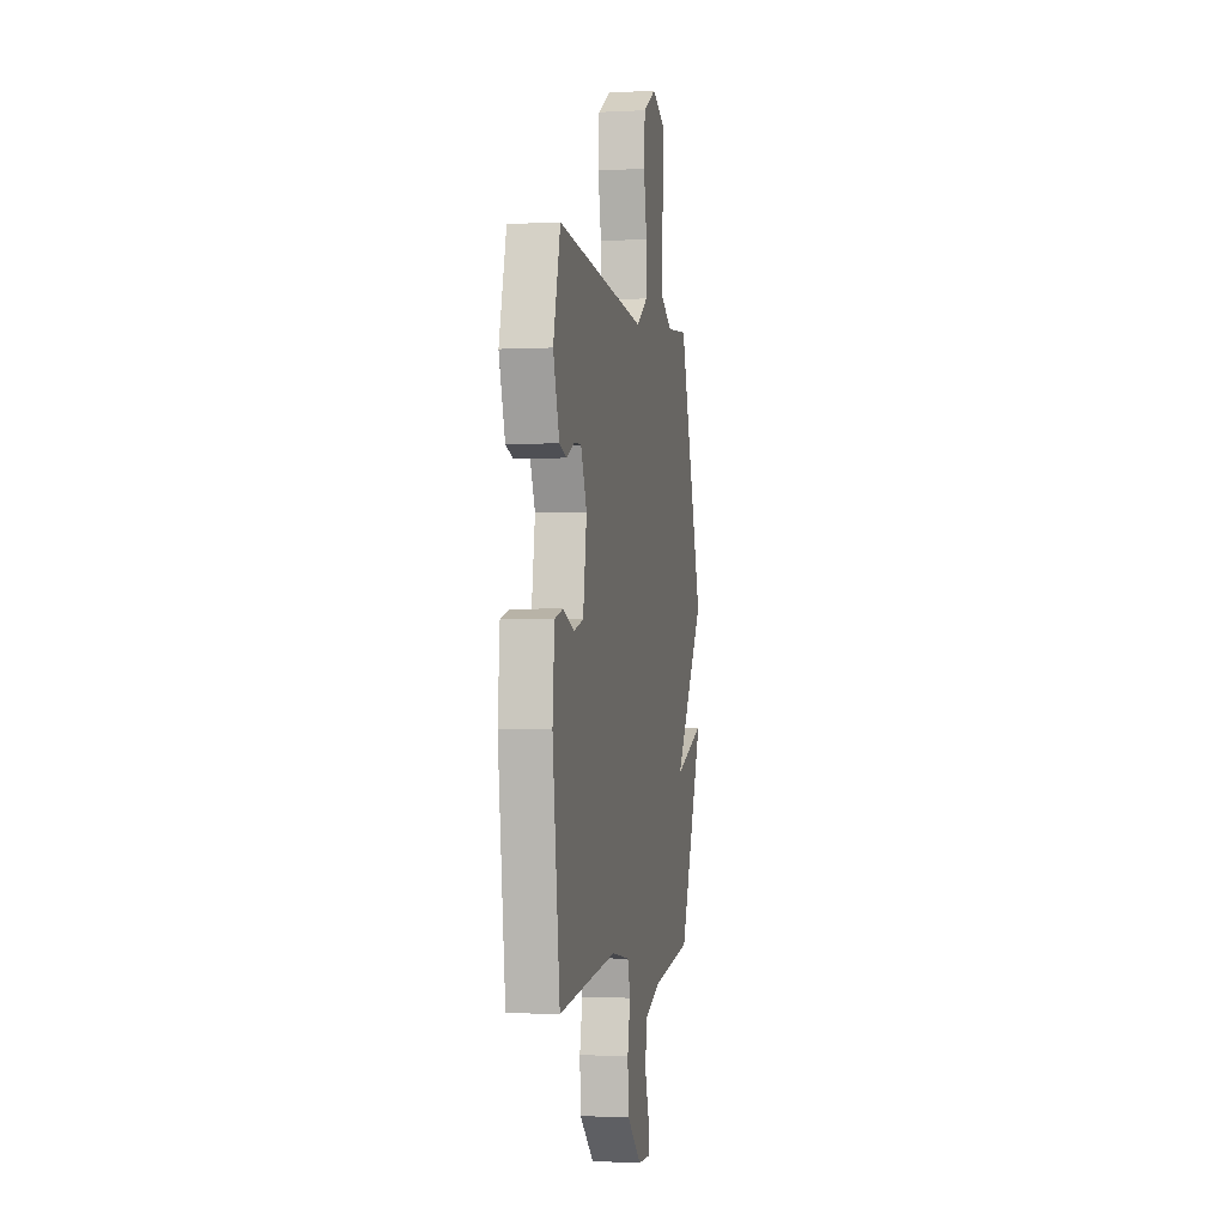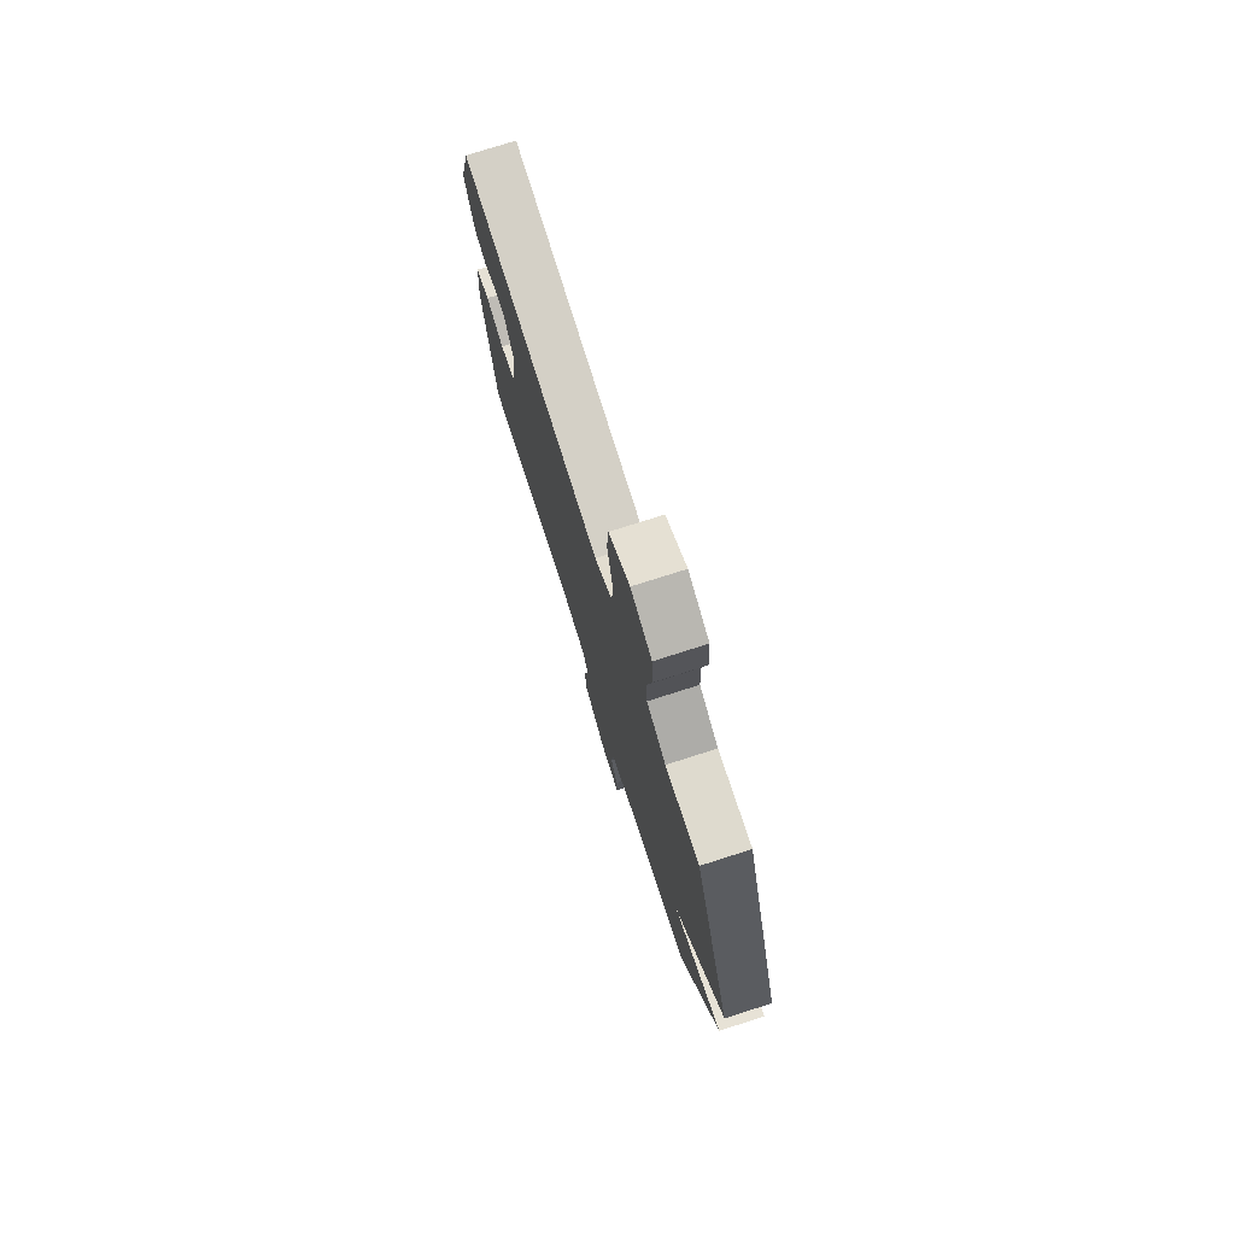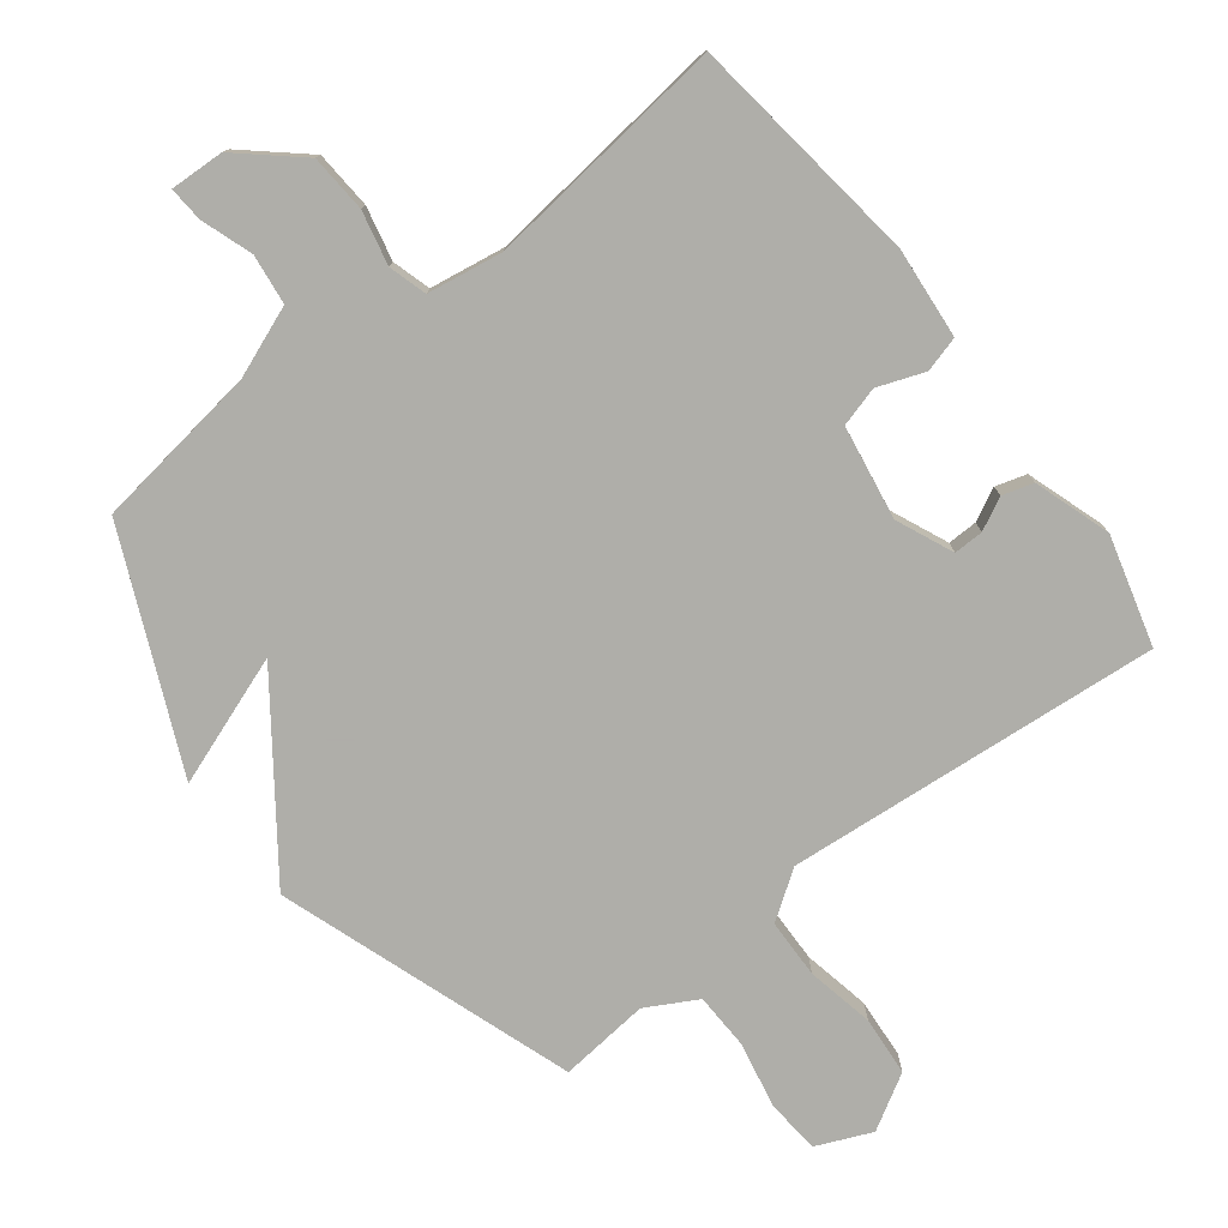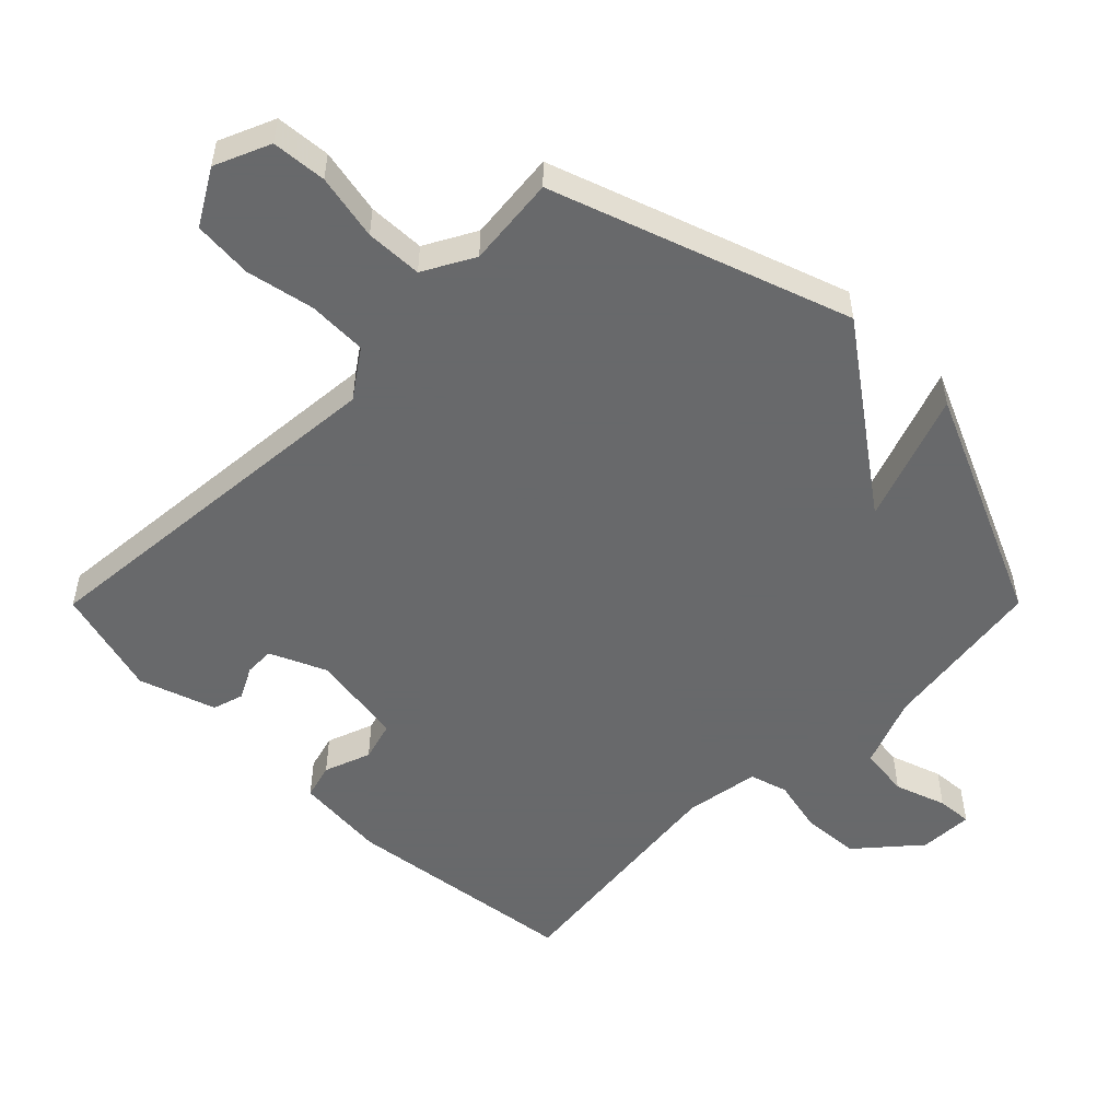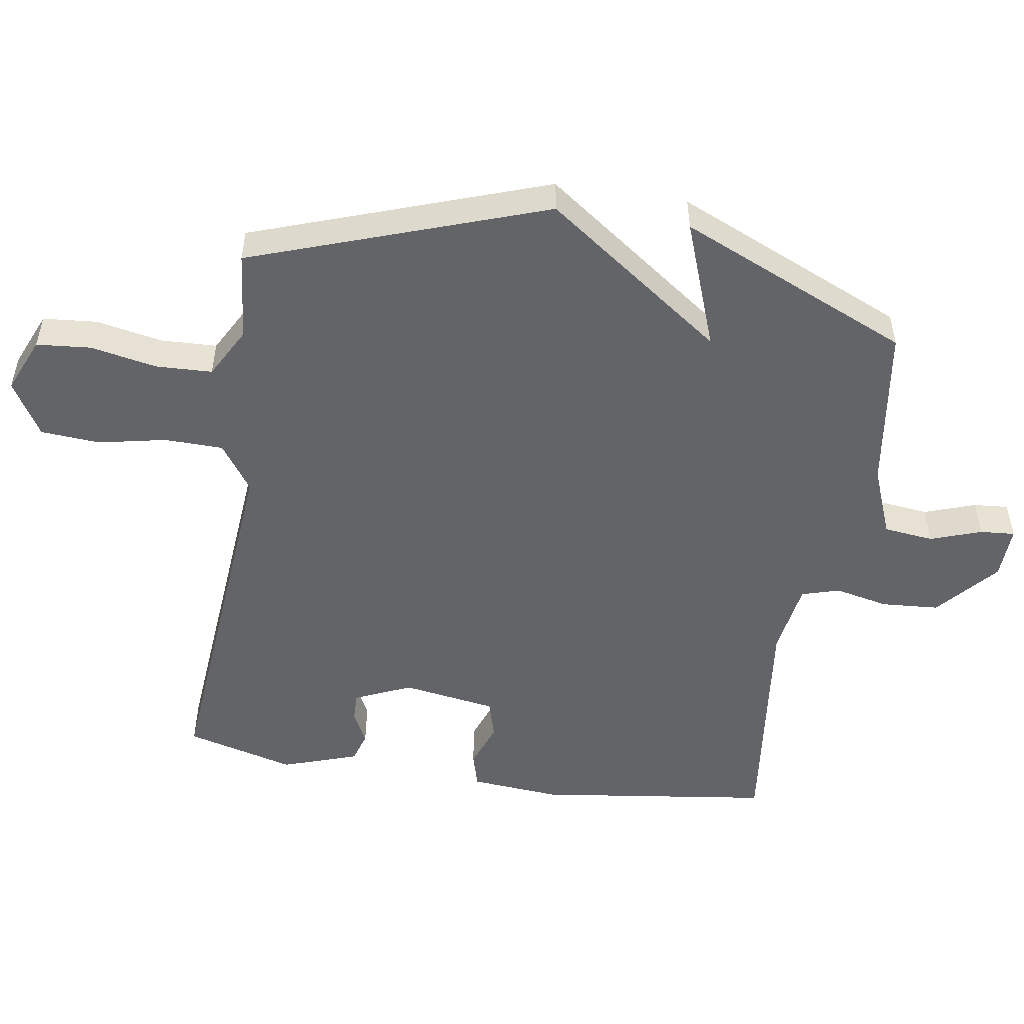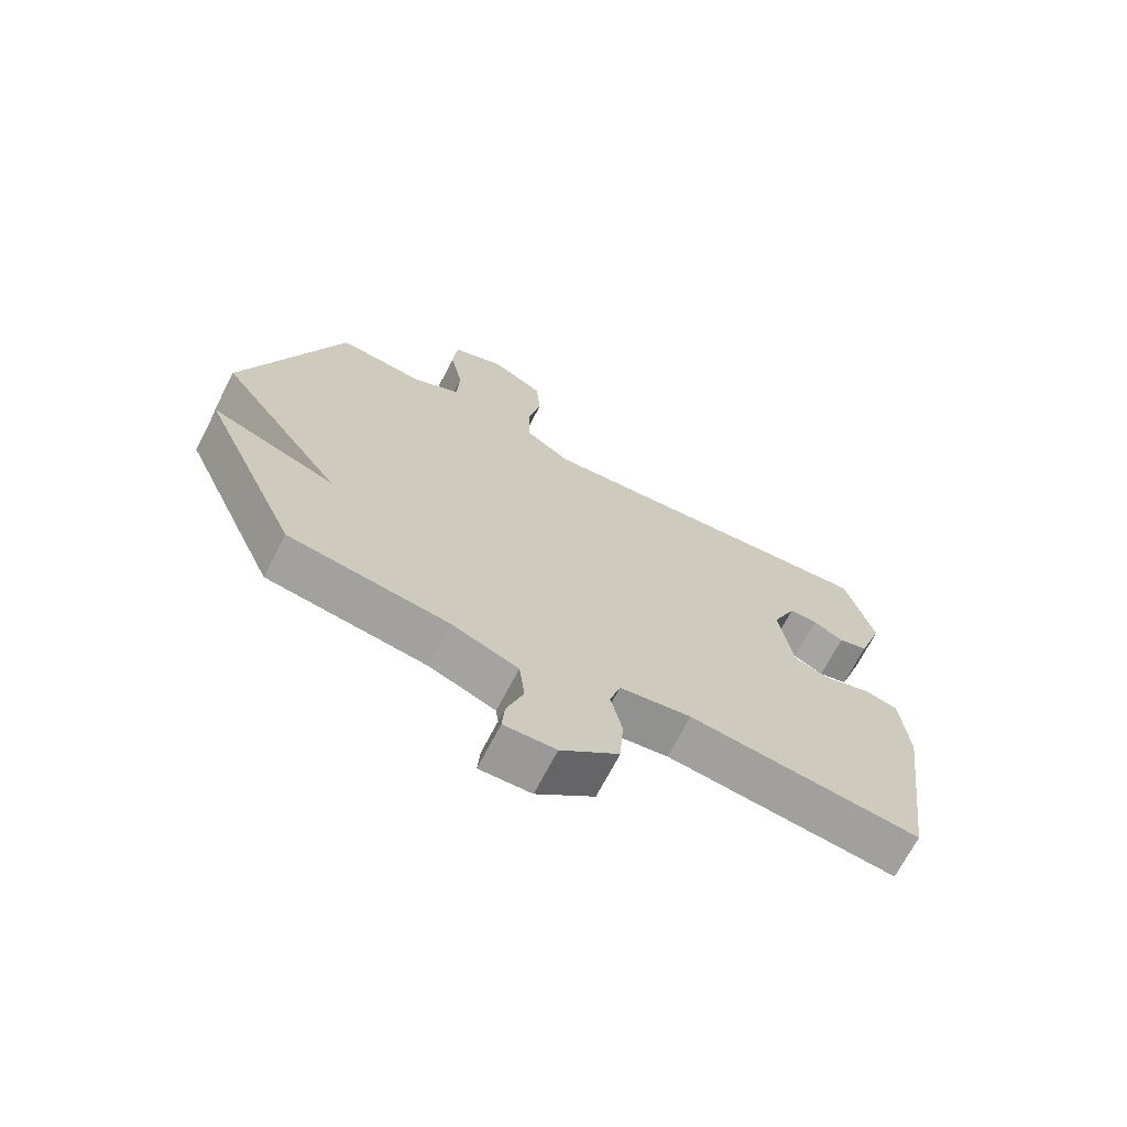
<metadata>
{"format":"obj","ext":"obj","renderer":"f3d","projection":"perspective","resolution":1024,"background":"white","views":[{"elev":-2.1,"azim":-79.5,"up":"+Z"},{"elev":76.3,"azim":72.3,"up":"+Z"},{"elev":-77.5,"azim":-142.5,"up":"+Y"},{"elev":-52.6,"azim":45.1,"up":"+Y"},{"elev":-51.1,"azim":81.2,"up":"+Y"},{"elev":-69.7,"azim":152.6,"up":"+Z"}]}
</metadata>
<code>
v -0.5 0.07 0.5
v 0.069 0.07 0.451
v 0.141 0.07 0.501
v 0.143 0.07 0.591
v 0.122 0.07 0.694
v 0.129 0.07 0.784
v 0.212 0.07 0.833
v 0.296 0.07 0.797
v 0.303 0.07 0.714
v 0.283 0.07 0.614
v 0.286 0.07 0.528
v 0.363 0.07 0.486
v 0.5 0.07 0.5
v 0.656 0.07 0.052
v 0.459 0.07 -0.22
v 0.656 0.07 -0.148
v 0.5 0.07 -0.5
v 0.247 0.07 -0.536
v 0.14 0.07 -0.578
v 0.131 0.07 -0.654
v 0.158 0.07 -0.732
v 0.162 0.07 -0.785
v 0.08 0.07 -0.782
v -0.012 0.07 -0.702
v -0.018 0.07 -0.614
v 0 0.07 -0.533
v -0.017 0.07 -0.475
v -0.131 0.07 -0.457
v -0.5 0.07 -0.5
v -0.547 0.07 -0.143
v -0.535 0.07 -0.005
v -0.481 0.07 0.01
v -0.41 0.07 -0.016
v -0.35 0.07 0.001
v -0.327 0.07 0.144
v -0.365 0.07 0.23
v -0.41 0.07 0.229
v -0.459 0.07 0.204
v -0.506 0.07 0.218
v -0.545 0.07 0.334
v -0.5 0 0.5
v 0.069 0 0.451
v 0.141 0 0.501
v 0.143 0 0.591
v 0.122 0 0.694
v 0.129 0 0.784
v 0.212 0 0.833
v 0.296 0 0.797
v 0.303 0 0.714
v 0.283 0 0.614
v 0.286 0 0.528
v 0.363 0 0.486
v 0.5 0 0.5
v 0.656 0 0.052
v 0.459 0 -0.22
v 0.656 0 -0.148
v 0.5 0 -0.5
v 0.247 0 -0.536
v 0.14 0 -0.578
v 0.131 0 -0.654
v 0.158 0 -0.732
v 0.162 0 -0.785
v 0.08 0 -0.782
v -0.012 0 -0.702
v -0.018 0 -0.614
v 0 0 -0.533
v -0.017 0 -0.475
v -0.131 0 -0.457
v -0.5 0 -0.5
v -0.547 0 -0.143
v -0.535 0 -0.005
v -0.481 0 0.01
v -0.41 0 -0.016
v -0.35 0 0.001
v -0.327 0 0.144
v -0.365 0 0.23
v -0.41 0 0.229
v -0.459 0 0.204
v -0.506 0 0.218
v -0.545 0 0.334
f 39 40 1
f 38 39 1
f 37 38 1
f 36 37 1 2
f 35 36 2
f 34 35 2 3
f 31 32 33
f 30 31 33
f 29 30 33
f 28 29 33
f 27 28 33 34
f 24 25 26
f 23 24 26
f 22 23 26
f 21 22 26
f 20 21 26
f 19 20 26 27
f 27 34 3
f 19 27 3
f 18 19 3
f 15 16 17 18
f 12 13 14 15
f 18 3 4
f 15 18 4
f 12 15 4
f 11 12 4
f 8 9 10
f 7 8 10
f 7 10 11
f 6 7 11
f 5 6 11
f 4 5 11
f 41 80 79
f 41 79 78
f 41 78 77
f 42 41 77 76
f 42 76 75
f 43 42 75 74
f 73 72 71
f 73 71 70
f 73 70 69
f 73 69 68
f 74 73 68 67
f 66 65 64
f 66 64 63
f 66 63 62
f 66 62 61
f 66 61 60
f 67 66 60 59
f 43 74 67
f 43 67 59
f 43 59 58
f 58 57 56 55
f 55 54 53 52
f 44 43 58
f 44 58 55
f 44 55 52
f 44 52 51
f 50 49 48
f 50 48 47
f 51 50 47
f 51 47 46
f 51 46 45
f 51 45 44
f 1 41 42 2
f 2 42 43 3
f 3 43 44 4
f 4 44 45 5
f 5 45 46 6
f 6 46 47 7
f 7 47 48 8
f 8 48 49 9
f 9 49 50 10
f 10 50 51 11
f 11 51 52 12
f 12 52 53 13
f 13 53 54 14
f 14 54 55 15
f 15 55 56 16
f 16 56 57 17
f 17 57 58 18
f 18 58 59 19
f 19 59 60 20
f 20 60 61 21
f 21 61 62 22
f 22 62 63 23
f 23 63 64 24
f 24 64 65 25
f 25 65 66 26
f 26 66 67 27
f 27 67 68 28
f 28 68 69 29
f 29 69 70 30
f 30 70 71 31
f 31 71 72 32
f 32 72 73 33
f 33 73 74 34
f 34 74 75 35
f 35 75 76 36
f 36 76 77 37
f 37 77 78 38
f 38 78 79 39
f 39 79 80 40
f 40 80 41 1

</code>
